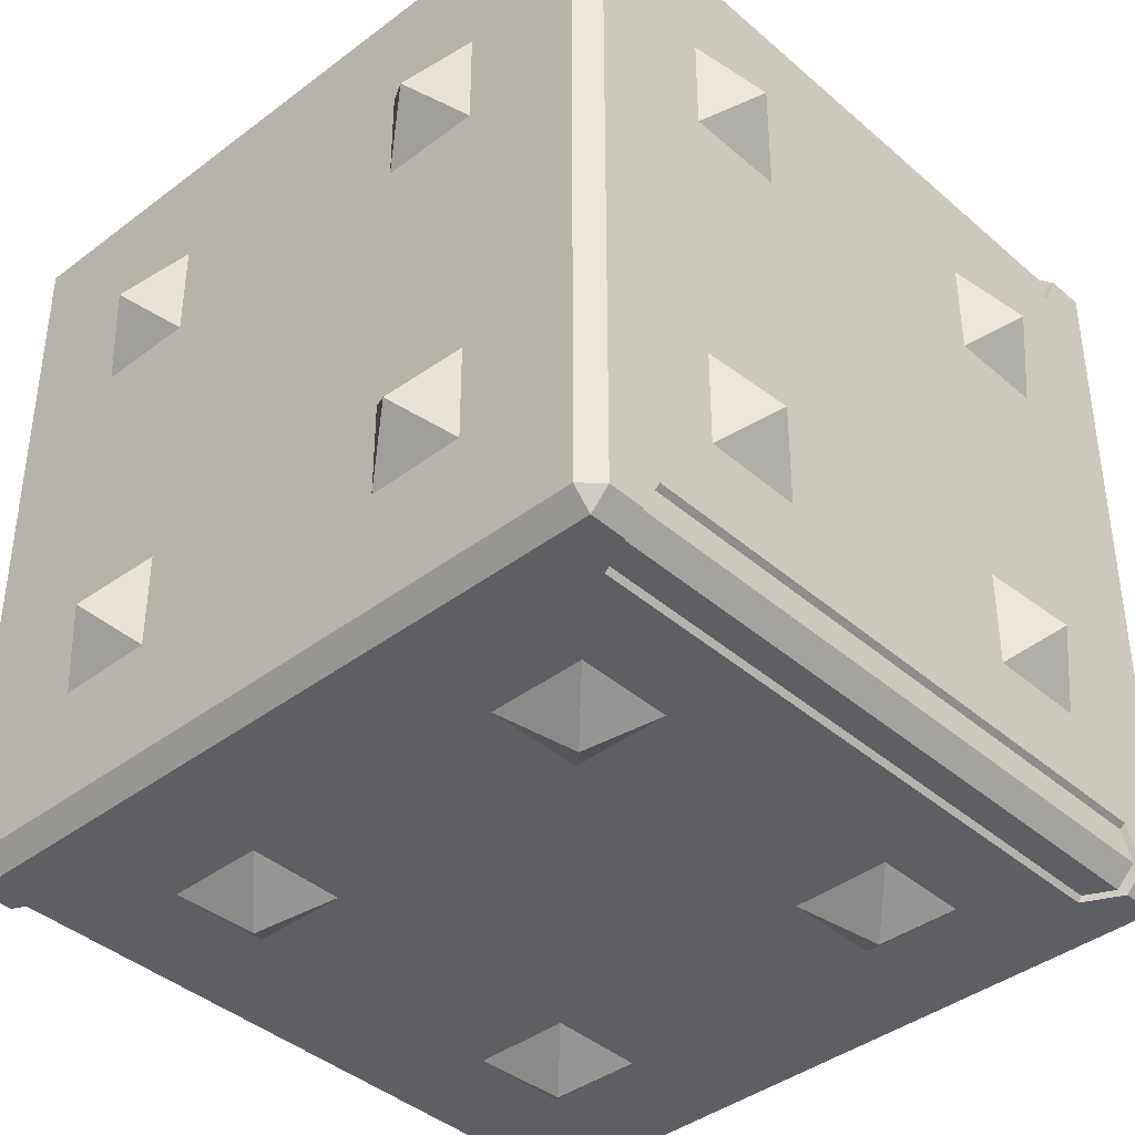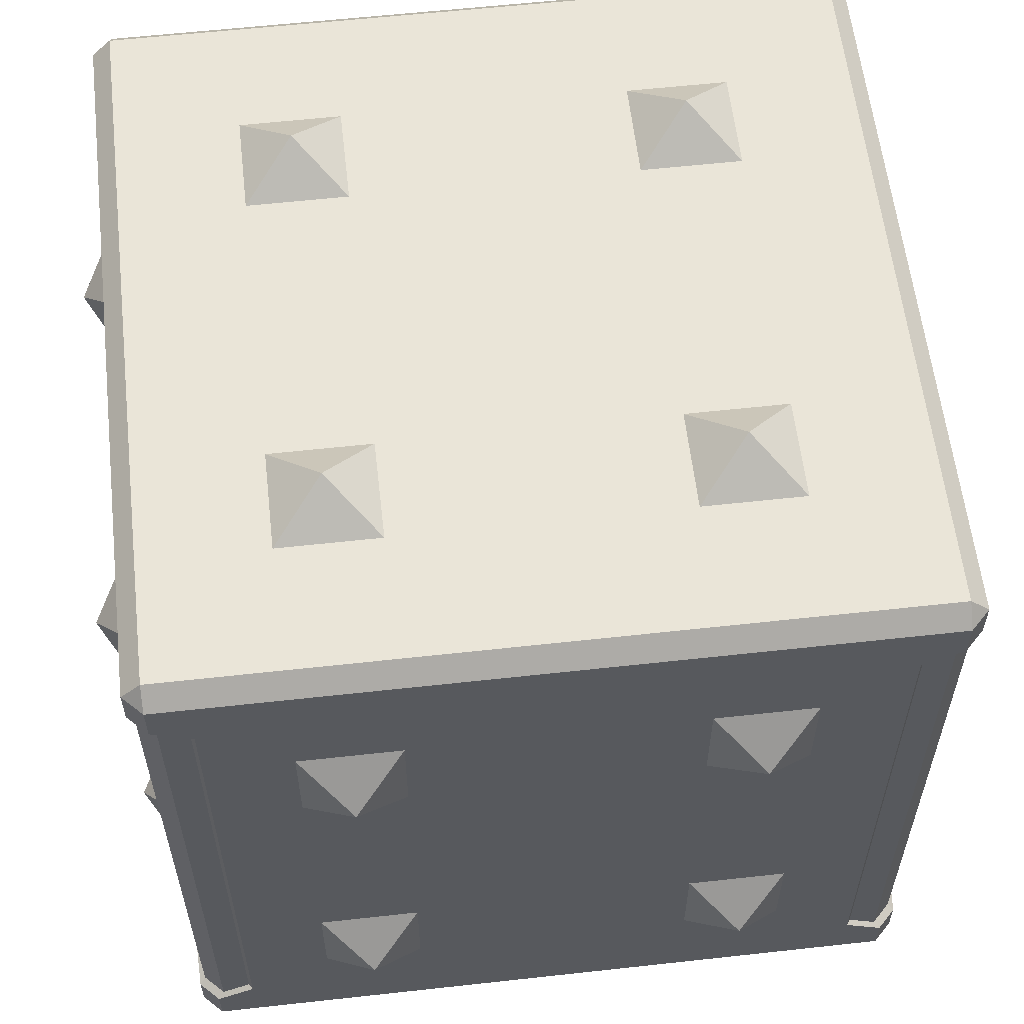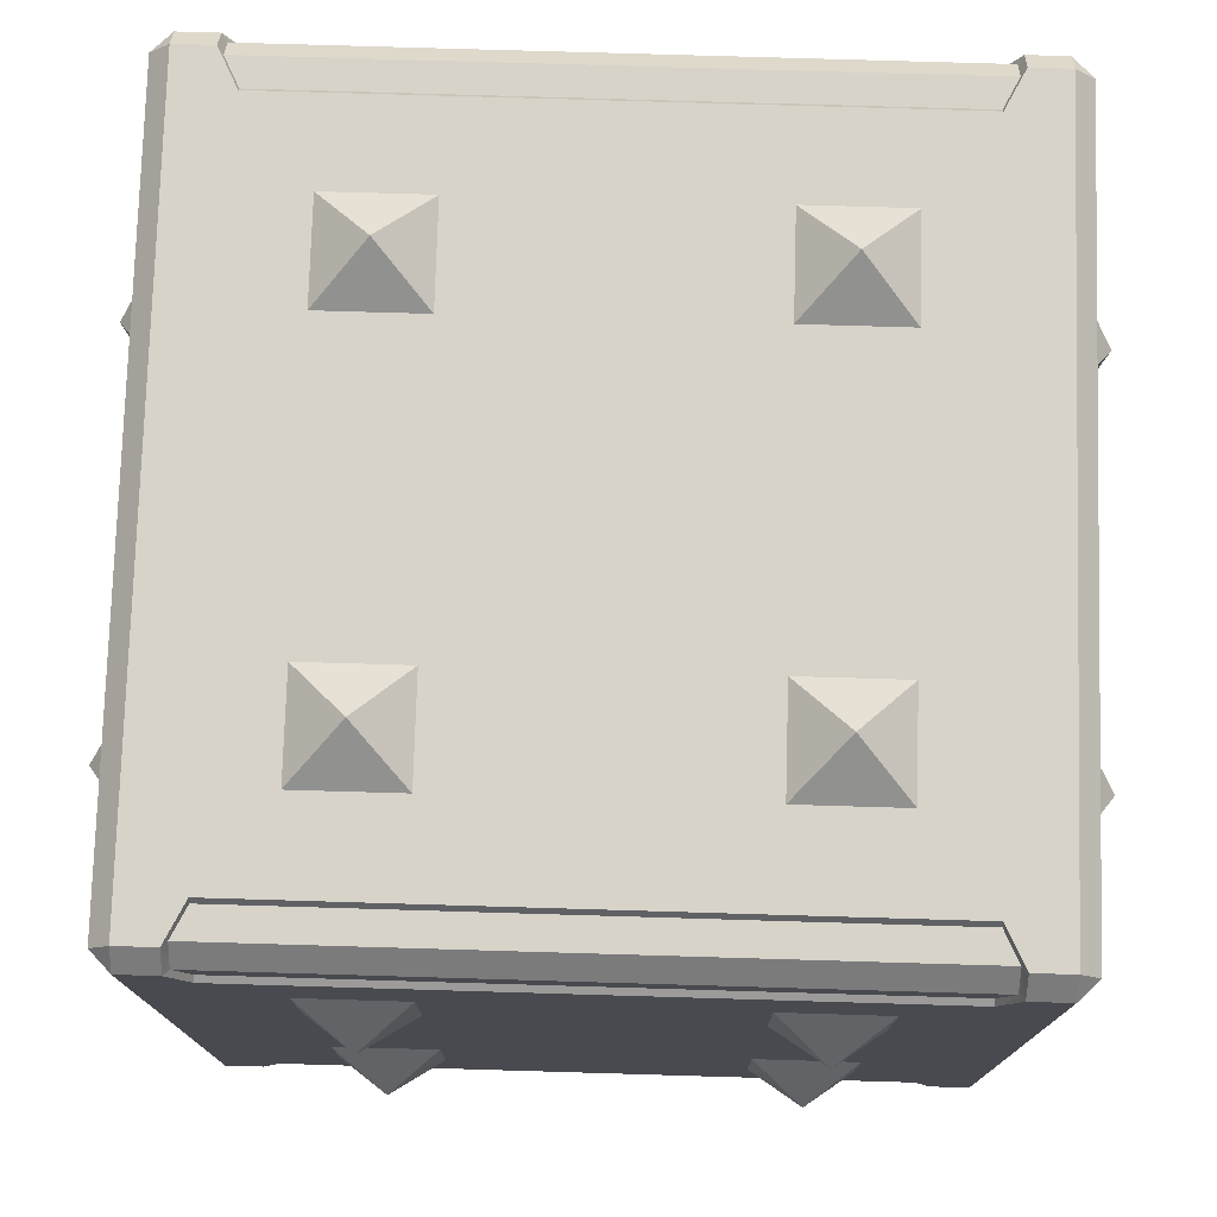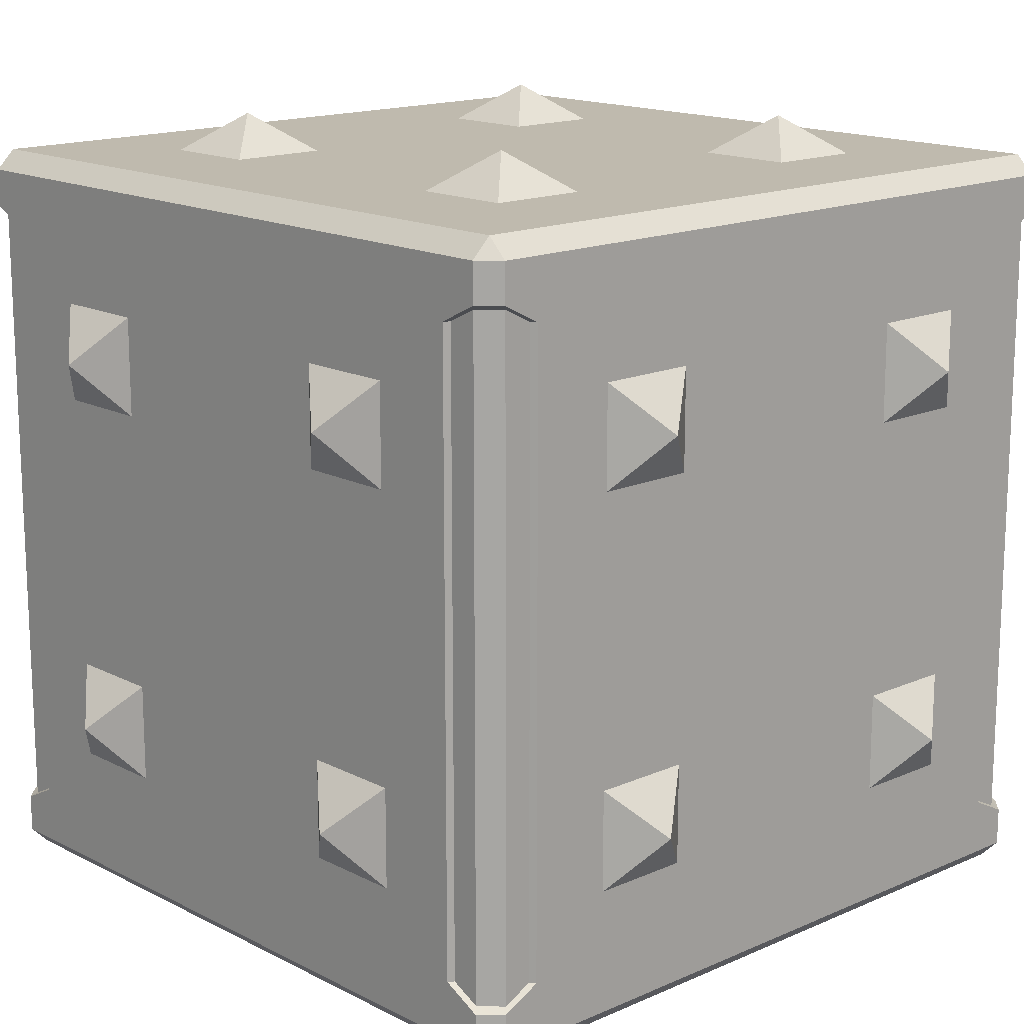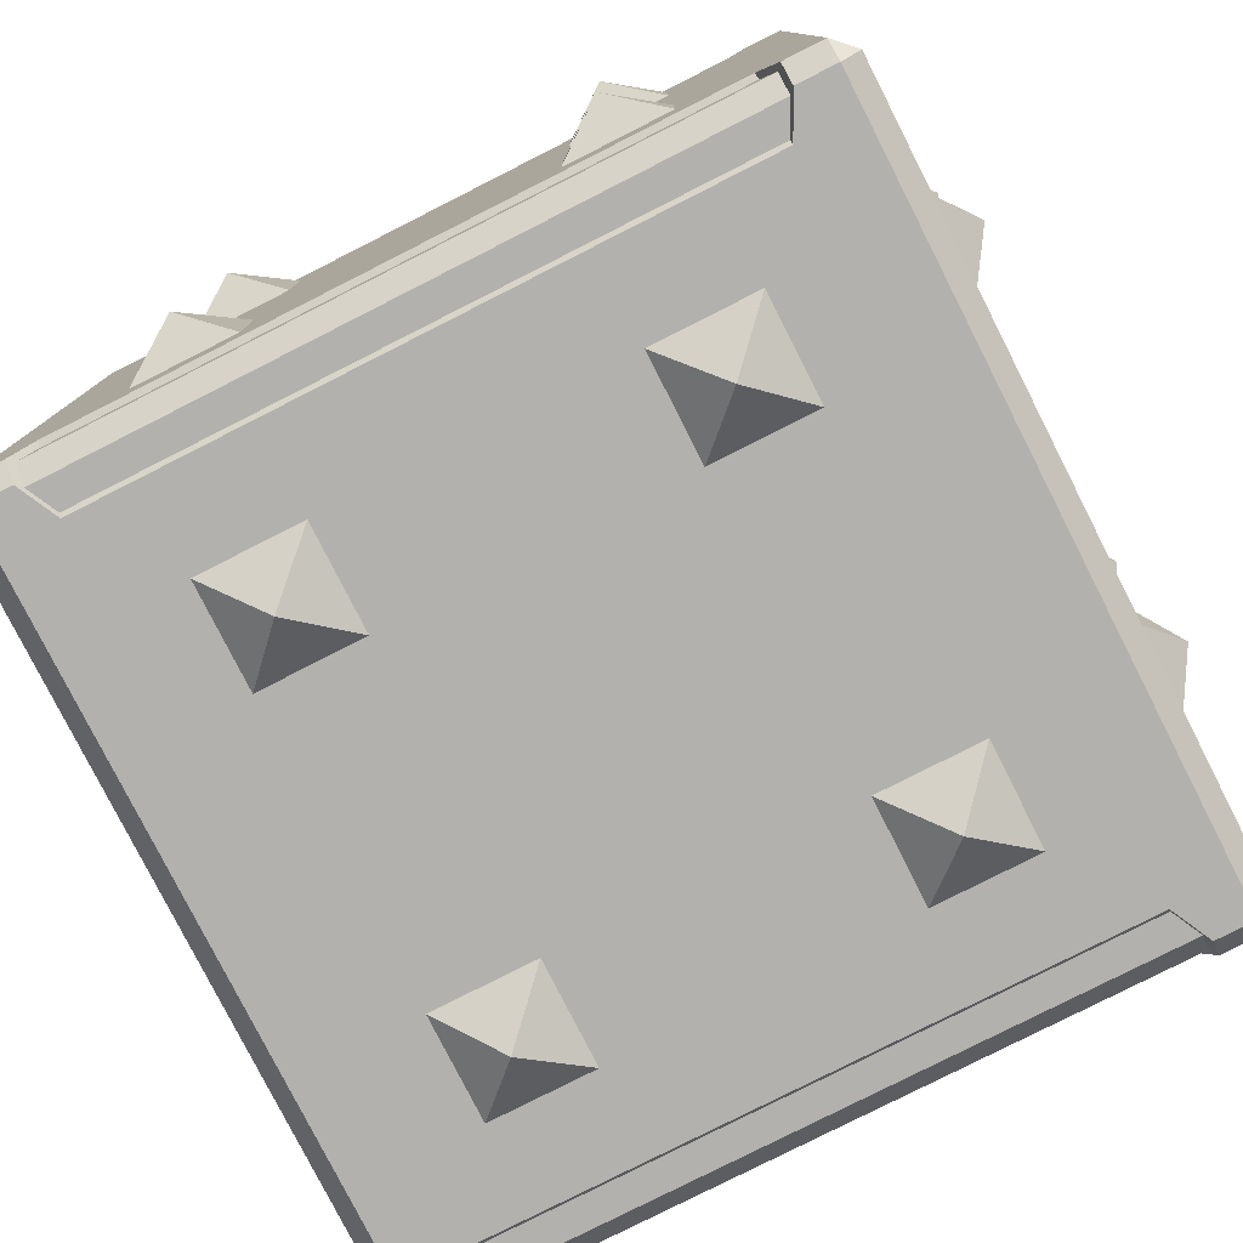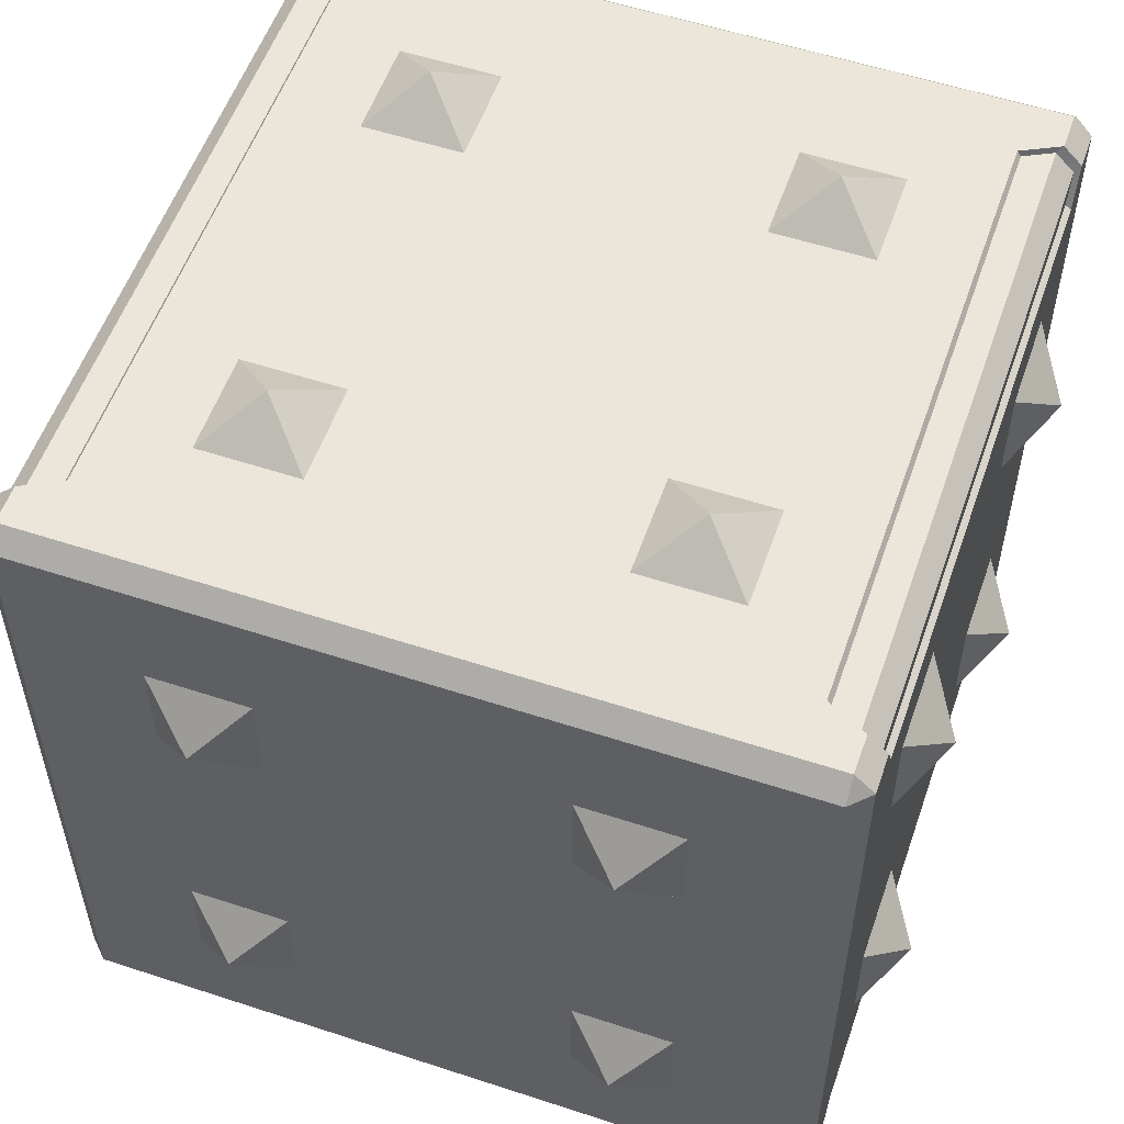
<metadata>
{"format":"obj","ext":"obj","renderer":"f3d","projection":"perspective","resolution":1024,"background":"white","views":[{"elev":-40.2,"azim":-136.9,"up":"+Z"},{"elev":59.1,"azim":173.5,"up":"+Y"},{"elev":76.4,"azim":91.7,"up":"+Z"},{"elev":15.5,"azim":-42.9,"up":"+Y"},{"elev":-79.2,"azim":-63.1,"up":"+Z"},{"elev":55.4,"azim":19.1,"up":"+Z"}]}
</metadata>
<code>
o DarkLightBrudger8
v 0.87 -0.5 0.13
v 1 -0.6 1e-06
v 1.13 -0.5 0.13
v 0.87 -0.5 -0.13
v 1.13 -0.5 -0.13
v -0.45 1.5 1.45
v 1.45 1.5 1.45
v 1.45 1.5 -0.45
v -0.45 1.5 -0.45
v -0.45 1.45 1.5
v 1.45 1.45 1.5
v -0.5 1.45 1.45
v -0.5 1.45 -0.45
v -0.5 -0.45 1.45
v -0.5 -0.35 1.45
v -0.5 -0.3 1.35
v -0.5 1.3 1.35
v -0.5 1.35 1.45
v -0.5 1.35 -0.45
v -0.5 1.3 -0.35
v -0.5 -0.3 -0.35
v -0.5 -0.35 -0.45
v -0.5 -0.45 -0.45
v -0.45 -0.45 1.5
v -0.45 -0.35 1.5
v -0.45 -0.5 1.45
v -0.45 -0.5 -0.45
v -0.45 -0.45 -0.5
v -0.45 -0.35 -0.5
v -0.435 -0.3375 -0.485
v -0.485 -0.3375 -0.435
v -0.35 -0.3 -0.5
v -0.36 -0.3 -0.485
v -0.36 1.3 -0.485
v -0.35 1.3 -0.5
v -0.435 1.337 -0.485
v -0.45 1.35 -0.5
v -0.485 1.337 -0.435
v -0.485 1.3 -0.36
v -0.485 -0.3 -0.36
v -0.45 1.45 -0.5
v 1.45 1.45 -0.5
v 1.45 1.35 -0.5
v 1.35 1.3 -0.5
v 1.35 -0.3 -0.5
v 1.45 -0.35 -0.5
v 1.45 -0.45 -0.5
v 1.5 1.45 -0.45
v 1.5 1.35 -0.45
v 1.5 1.45 1.45
v 1.5 1.35 1.45
v 1.5 1.3 1.35
v 1.5 -0.3 1.35
v 1.5 -0.35 1.45
v 1.5 -0.45 1.45
v 1.5 -0.45 -0.45
v 1.5 -0.35 -0.45
v 1.5 -0.3 -0.35
v 1.5 1.3 -0.35
v 1.45 1.35 1.5
v -0.45 1.35 1.5
v -0.35 1.3 1.5
v -0.35 -0.3 1.5
v 1.45 -0.45 1.5
v 1.45 -0.35 1.5
v 1.35 -0.3 1.5
v 1.35 1.3 1.5
v -0.435 1.337 1.485
v -0.485 1.337 1.435
v -0.36 1.3 1.485
v -0.36 -0.3 1.485
v -0.435 -0.3375 1.485
v -0.485 -0.3375 1.435
v -0.485 -0.3 1.36
v -0.485 1.3 1.36
v 1.45 -0.5 1.45
v 1.45 -0.5 -0.45
v 1.435 -0.3375 -0.485
v 1.485 -0.3375 -0.435
v 1.36 -0.3 -0.485
v 1.36 1.3 -0.485
v 1.435 1.337 -0.485
v 1.485 1.337 -0.435
v 1.485 1.3 -0.36
v 1.485 -0.3 -0.36
v 1.485 -0.3375 1.435
v 1.435 -0.3375 1.485
v 1.485 -0.3 1.36
v 1.485 1.3 1.36
v 1.485 1.337 1.435
v 1.435 1.337 1.485
v 1.36 -0.3 1.485
v 1.36 1.3 1.485
v 1 1.6 1e-06
v 0.87 1.5 0.13
v 1.13 1.5 0.13
v 0.87 1.5 -0.13
v 1.13 1.5 -0.13
v -0.5 0.13 -0.13
v -0.6 -1e-06 1e-06
v -0.5 0.13 0.13
v -0.5 -0.13 -0.13
v -0.5 -0.13 0.13
v 1.5 -0.13 0.13
v 1.6 -1e-06 1e-06
v 1.5 0.13 0.13
v 1.5 -0.13 -0.13
v 1.5 0.13 -0.13
v 1 -1e-06 1.6
v 0.87 -0.13 1.5
v 1.13 -0.13 1.5
v 0.87 0.13 1.5
v 1.13 0.13 1.5
v 1 -0.6 1
v 0.87 -0.5 1.13
v 0.87 -0.5 0.87
v 1.13 -0.5 1.13
v 1.13 -0.5 0.87
v 1 1 1.6
v 0.87 0.87 1.5
v 1.13 0.87 1.5
v 0.87 1.13 1.5
v 1.13 1.13 1.5
v -0.5 -0.13 1.13
v -0.6 -1e-06 1
v -0.5 -0.13 0.87
v -0.5 0.13 1.13
v -0.5 0.13 0.87
v 1.13 -0.13 -0.5
v 1 -1e-06 -0.6
v 1.13 0.13 -0.5
v 0.87 -0.13 -0.5
v 0.87 0.13 -0.5
v 1.6 -1e-06 1
v 1.5 -0.13 0.87
v 1.5 0.13 0.87
v 1.5 -0.13 1.13
v 1.5 0.13 1.13
v 1.6 1 1
v 1.5 1.13 1.13
v 1.5 0.87 1.13
v 1.5 1.13 0.87
v 1.5 0.87 0.87
v 1.13 1.13 -0.5
v 1 1 -0.6
v 0.87 1.13 -0.5
v 1.13 0.87 -0.5
v 0.87 0.87 -0.5
v -0.6 1 1
v -0.5 1.13 1.13
v -0.5 1.13 0.87
v -0.5 0.87 1.13
v -0.5 0.87 0.87
v 1.13 1.5 1.13
v 1 1.6 1
v 0.87 1.5 1.13
v 1.13 1.5 0.87
v 0.87 1.5 0.87
v -0.5 0.87 0.13
v -0.5 1.13 0.13
v -0.6 1 1e-06
v -0.5 1.13 -0.13
v -0.5 0.87 -0.13
v 1.5 1.13 -0.13
v 1.6 1 1e-06
v 1.5 0.87 -0.13
v 1.5 1.13 0.13
v 1.5 0.87 0.13
v -1e-06 -0.6 1e-06
v 0.13 -0.5 0.13
v -0.13 -0.5 0.13
v 0.13 -0.5 -0.13
v -0.13 -0.5 -0.13
v 0.13 1.5 0.13
v -1e-06 1.6 1e-06
v -0.13 1.5 0.13
v 0.13 1.5 -0.13
v -0.13 1.5 -0.13
v 0.13 -0.13 1.5
v -1e-06 -1e-06 1.6
v -0.13 -0.13 1.5
v 0.13 0.13 1.5
v -0.13 0.13 1.5
v 0.13 -0.5 1.13
v -1e-06 -0.6 1
v 0.13 -0.5 0.87
v -0.13 -0.5 1.13
v -0.13 -0.5 0.87
v 0.13 0.87 1.5
v -1e-06 1 1.6
v -0.13 0.87 1.5
v 0.13 1.13 1.5
v -0.13 1.13 1.5
v -1e-06 -1e-06 -0.6
v -0.13 -0.13 -0.5
v -0.13 0.13 -0.5
v 0.13 -0.13 -0.5
v 0.13 0.13 -0.5
v -1e-06 1 -0.6
v -0.13 1.13 -0.5
v 0.13 1.13 -0.5
v -0.13 0.87 -0.5
v 0.13 0.87 -0.5
v -1e-06 1.6 1
v -0.13 1.5 1.13
v 0.13 1.5 1.13
v -0.13 1.5 0.87
v 0.13 1.5 0.87
f 1 2 3
f 4 2 1
f 5 2 4
f 2 5 3
f 7 9 6
f 6 11 7
f 6 12 10
f 12 9 13
f 17 12 20
f 14 25 15
f 14 26 24
f 23 26 14
f 27 23 28
f 22 28 23
f 29 31 30
f 32 30 33
f 33 35 32
f 36 33 30
f 35 36 37
f 38 37 36
f 20 38 39
f 21 39 40
f 21 31 22
f 40 38 31
f 38 30 31
f 13 37 19
f 13 9 41
f 41 8 42
f 32 44 45
f 49 42 48
f 53 55 58
f 60 50 11
f 63 64 66
f 18 10 12
f 68 18 69
f 62 68 70
f 63 70 71
f 72 63 71
f 15 72 73
f 16 73 74
f 74 17 16
f 69 74 73
f 69 17 75
f 68 73 72
f 71 68 72
f 76 24 26
f 77 26 27
f 47 27 28
f 47 56 77
f 56 46 57
f 46 79 57
f 78 45 80
f 45 81 80
f 44 82 81
f 49 82 43
f 83 59 84
f 84 58 85
f 79 84 85
f 78 83 79
f 81 78 80
f 58 79 85
f 77 55 76
f 55 64 76
f 64 54 65
f 54 87 65
f 53 86 54
f 53 89 88
f 52 90 89
f 89 86 88
f 86 91 87
f 87 93 92
f 93 66 92
f 67 91 60
f 91 51 60
f 66 87 92
f 11 50 7
f 7 48 8
f 48 42 8
f 94 95 96
f 94 97 95
f 94 98 97
f 98 94 96
f 99 100 101
f 100 99 102
f 100 102 103
f 103 101 100
f 104 105 106
f 107 105 104
f 105 107 108
f 105 108 106
f 109 110 111
f 110 109 112
f 112 109 113
f 109 111 113
f 114 115 116
f 114 117 115
f 117 114 118
f 114 116 118
f 119 120 121
f 119 122 120
f 122 119 123
f 123 119 121
f 124 125 126
f 127 125 124
f 125 127 128
f 128 126 125
f 129 130 131
f 130 129 132
f 130 132 133
f 131 130 133
f 134 135 136
f 134 137 135
f 137 134 138
f 138 134 136
f 139 140 141
f 140 139 142
f 142 139 143
f 139 141 143
f 144 145 146
f 145 144 147
f 145 147 148
f 146 145 148
f 149 150 151
f 149 152 150
f 152 149 153
f 151 153 149
f 154 155 156
f 155 154 157
f 158 155 157
f 156 155 158
f 159 160 161
f 162 161 160
f 163 161 162
f 161 163 159
f 164 165 166
f 165 164 167
f 165 167 168
f 166 165 168
f 169 170 171
f 169 172 170
f 169 173 172
f 173 169 171
f 174 175 176
f 177 175 174
f 178 175 177
f 175 178 176
f 179 180 181
f 180 179 182
f 180 182 183
f 181 180 183
f 184 185 186
f 187 185 184
f 185 187 188
f 186 185 188
f 189 190 191
f 192 190 189
f 190 192 193
f 190 193 191
f 194 195 196
f 195 194 197
f 197 194 198
f 194 196 198
f 199 200 201
f 200 199 202
f 202 199 203
f 199 201 203
f 204 205 206
f 205 204 207
f 204 208 207
f 204 206 208
f 7 8 9
f 6 10 11
f 12 6 9
f 23 14 16
f 14 15 16
f 21 22 23
f 13 19 20
f 21 23 16
f 12 13 20
f 20 21 16
f 17 18 12
f 20 16 17
f 14 24 25
f 23 27 26
f 22 29 28
f 29 22 31
f 32 29 30
f 33 34 35
f 36 34 33
f 35 34 36
f 38 19 37
f 20 19 38
f 21 20 39
f 21 40 31
f 40 39 38
f 38 36 30
f 13 41 37
f 41 9 8
f 41 42 44
f 42 43 44
f 35 37 41
f 28 29 32
f 35 41 44
f 47 28 45
f 28 32 45
f 32 35 44
f 45 46 47
f 49 43 42
f 48 50 52
f 50 51 52
f 59 49 48
f 56 57 58
f 59 48 52
f 55 56 58
f 58 59 52
f 53 54 55
f 58 52 53
f 60 51 50
f 67 60 11
f 11 10 62
f 10 61 62
f 67 11 62
f 63 25 24
f 67 62 63
f 64 65 66
f 66 67 63
f 63 24 64
f 18 61 10
f 68 61 18
f 62 61 68
f 63 62 70
f 72 25 63
f 15 25 72
f 16 15 73
f 74 75 17
f 69 75 74
f 69 18 17
f 68 69 73
f 71 70 68
f 76 64 24
f 77 76 26
f 47 77 27
f 56 47 46
f 46 78 79
f 78 46 45
f 45 44 81
f 44 43 82
f 49 83 82
f 83 49 59
f 84 59 58
f 79 83 84
f 78 82 83
f 81 82 78
f 58 57 79
f 77 56 55
f 64 55 54
f 54 86 87
f 53 88 86
f 53 52 89
f 52 51 90
f 89 90 86
f 86 90 91
f 87 91 93
f 93 67 66
f 67 93 91
f 91 90 51
f 66 65 87
f 7 50 48

</code>
